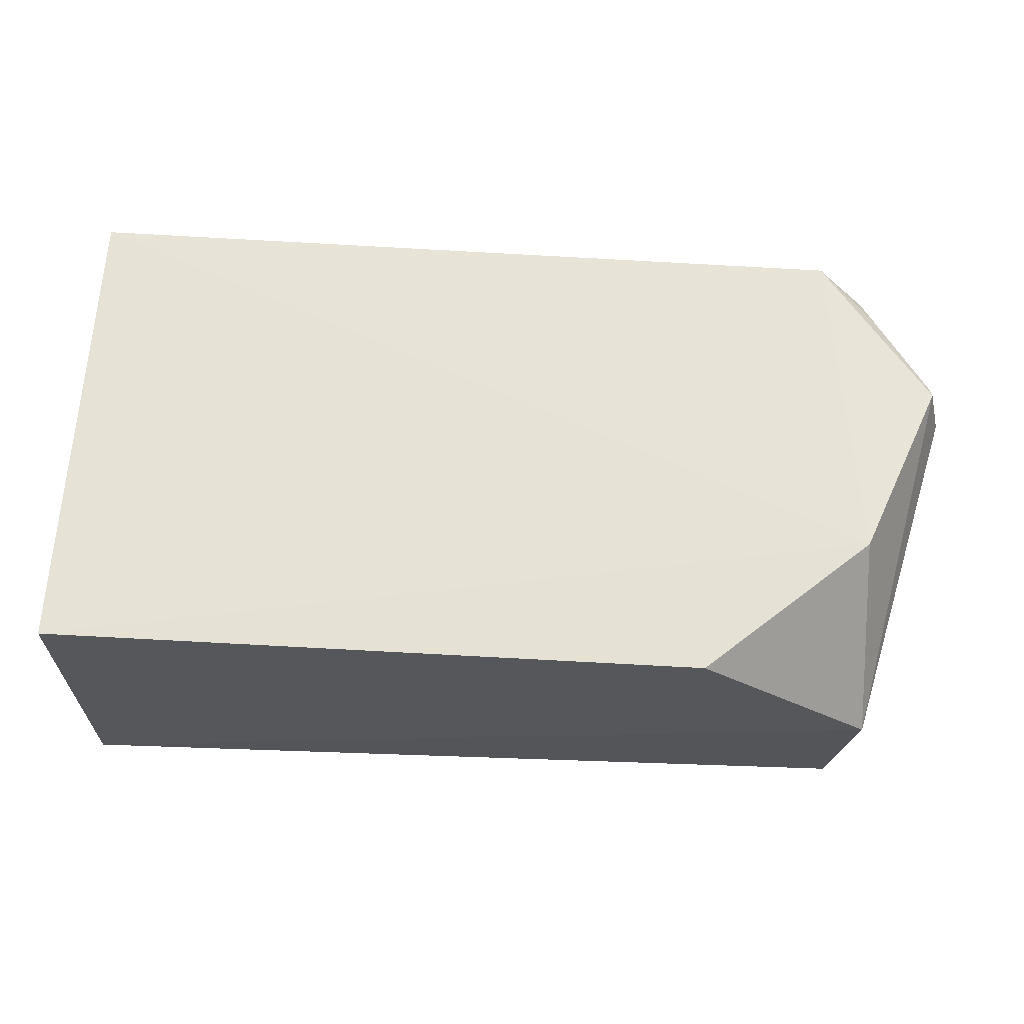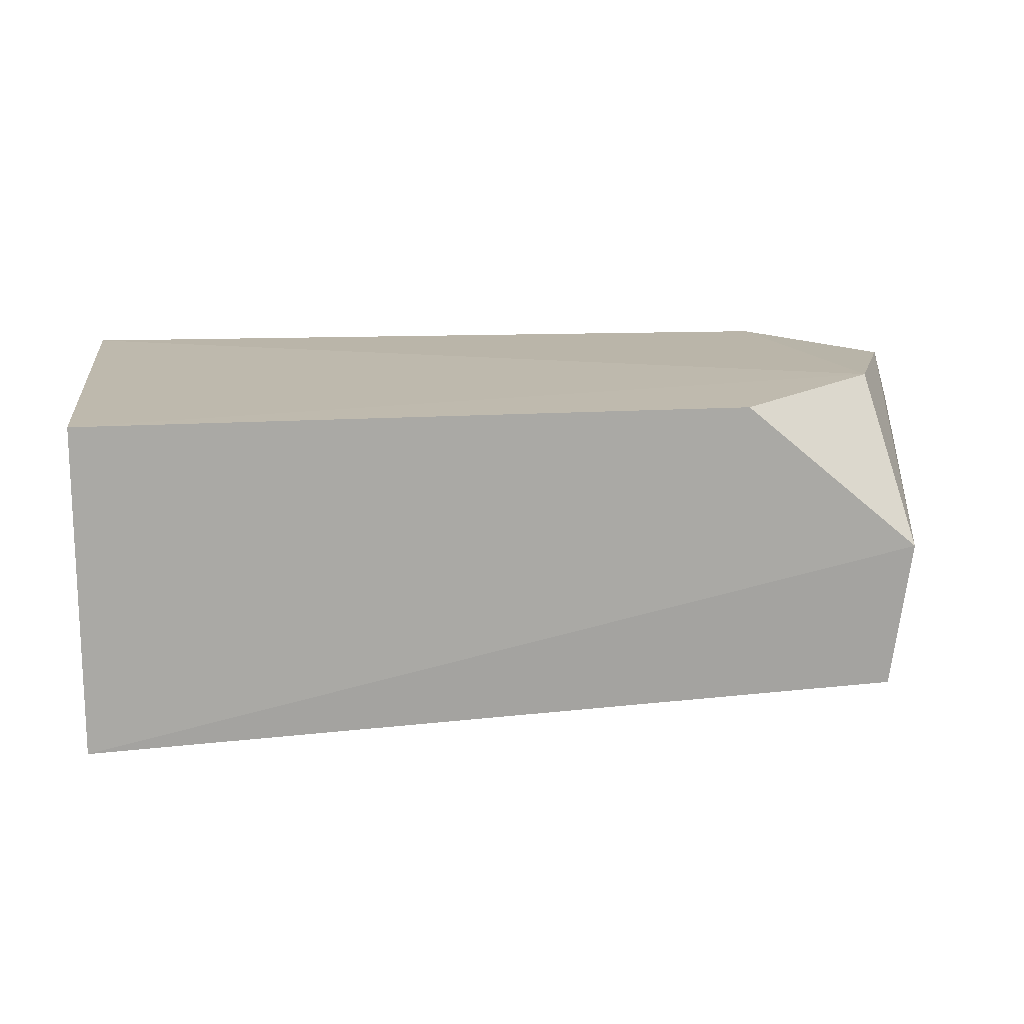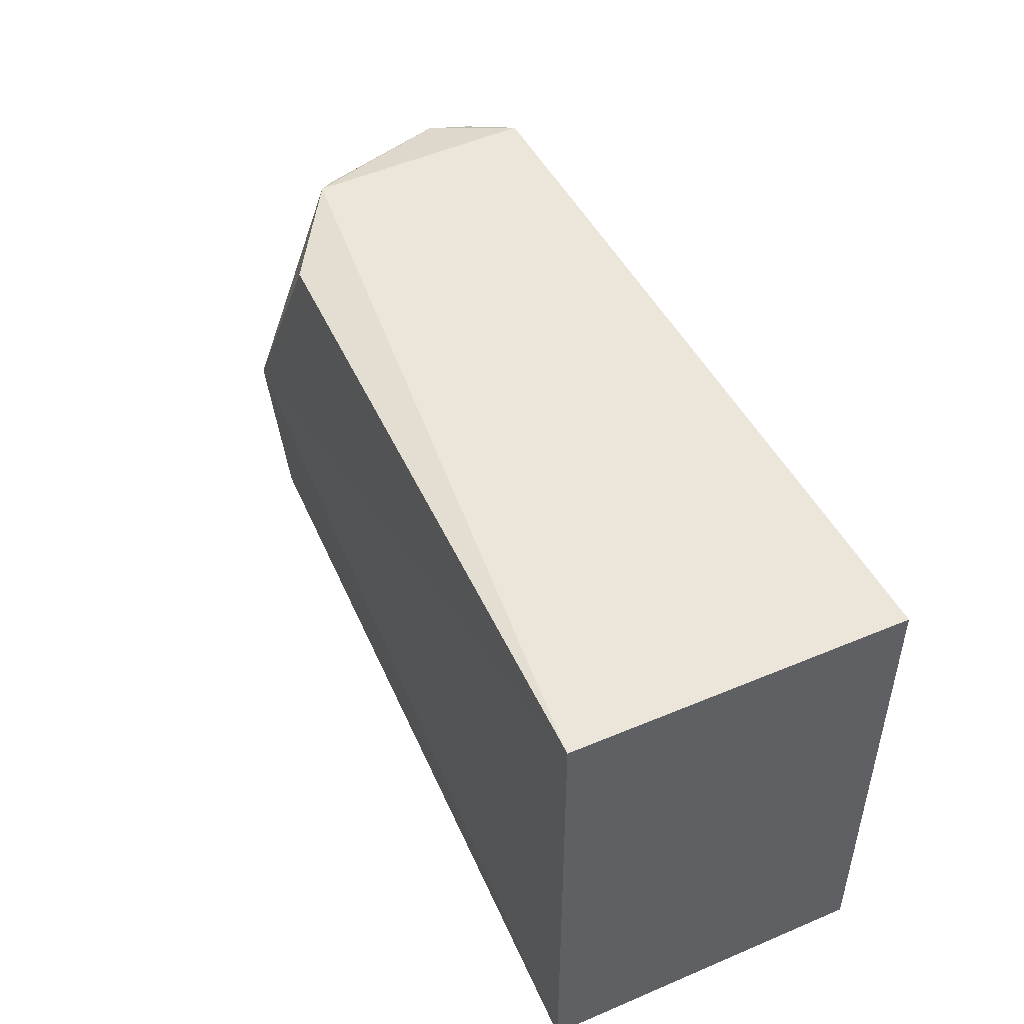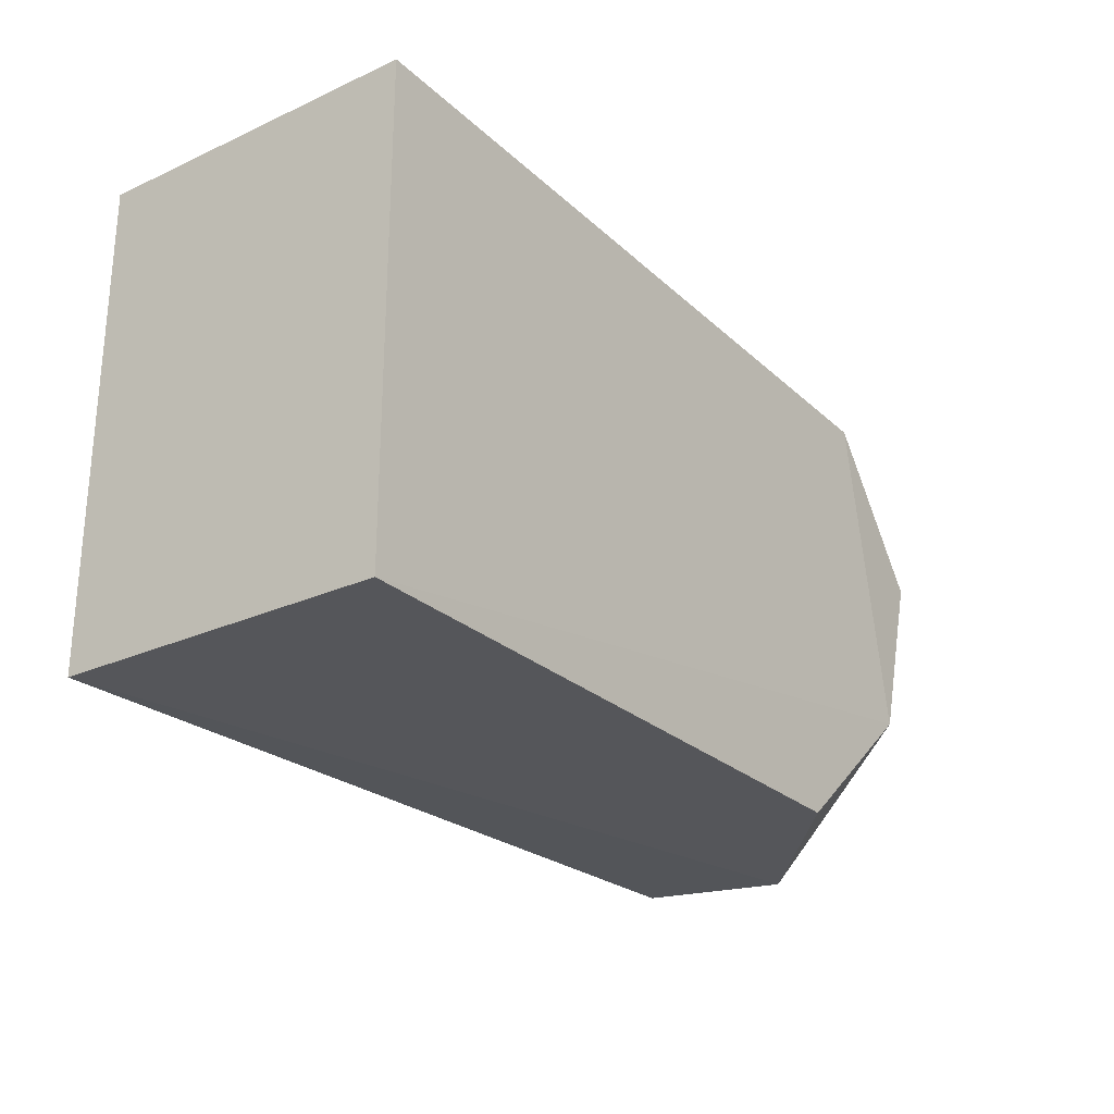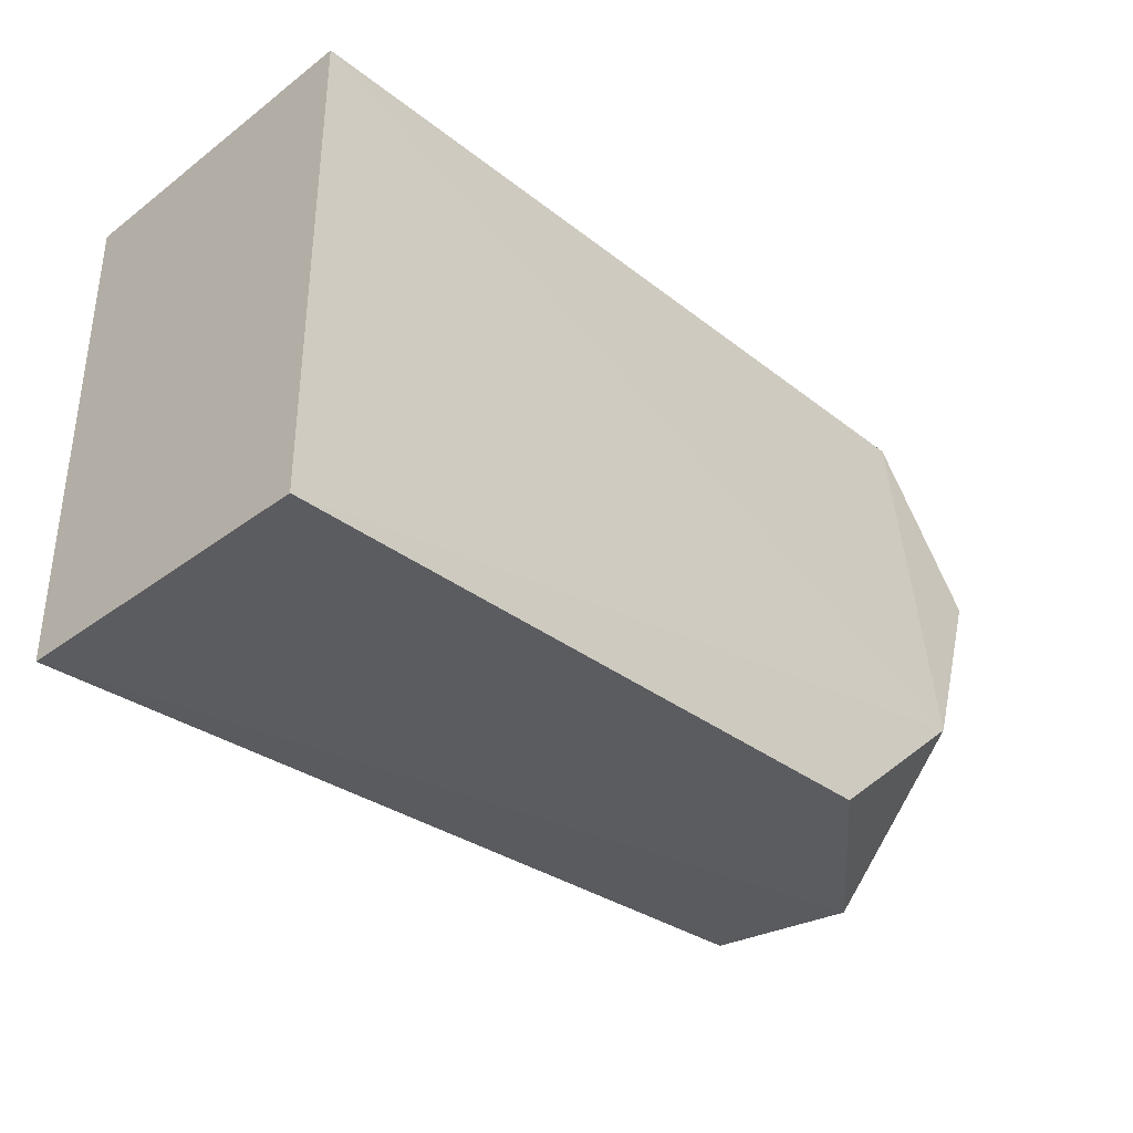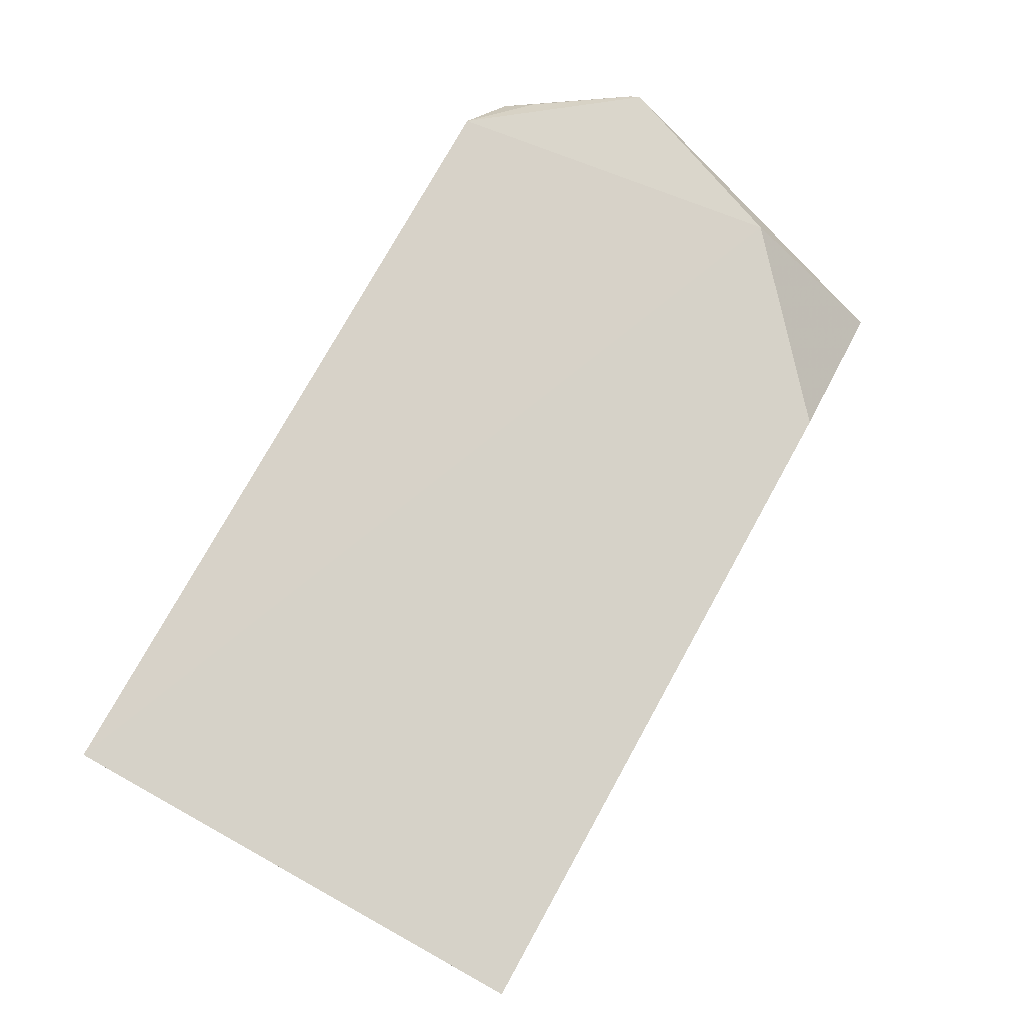
<metadata>
{"format":"obj","ext":"obj","renderer":"f3d","projection":"perspective","resolution":1024,"background":"white","views":[{"elev":63.6,"azim":-176.8,"up":"+Y"},{"elev":15.1,"azim":172.0,"up":"+Y"},{"elev":47.7,"azim":64.7,"up":"+Z"},{"elev":-25.8,"azim":125.9,"up":"+Z"},{"elev":-35.0,"azim":134.7,"up":"+Z"},{"elev":78.0,"azim":119.0,"up":"+Y"}]}
</metadata>
<code>
v 0.002104 0.001903 0.191
v 0.002104 -0.0608 0.191
v 0.002104 -0.0608 0.09978
v -0.1573 -0.02656 0.09978
v -0.1576 -0.01431 0.1877
v -0.1473 -0.06008 0.1442
v 0.002104 0.001903 0.09978
v -0.1435 -0.04409 0.1917
v -0.1537 -0.05488 0.101
v -0.1547 0.002197 0.127
v -0.1466 0.000605 0.1906
v -0.1234 -0.05698 0.1893
v -0.1715 -0.01075 0.161
v -0.1233 0.001903 0.09978
v -0.1695 -0.01194 0.1662
v -0.1687 0.0001231 0.162
v -0.1459 -0.04101 0.1907
v -0.1683 -0.0009354 0.164
v -0.1559 -0.006213 0.1868
v -0.158 -0.003314 0.1811
f 1 2 3
f 6 3 2
f 7 1 3
f 8 2 1
f 9 4 3
f 9 3 6
f 10 1 7
f 11 8 1
f 11 5 8
f 11 1 10
f 12 8 6
f 12 6 2
f 12 2 8
f 13 9 6
f 13 4 9
f 14 10 7
f 14 4 10
f 14 7 3
f 14 3 4
f 15 13 6
f 16 10 4
f 16 4 13
f 16 11 10
f 17 8 5
f 17 5 15
f 17 15 6
f 17 6 8
f 18 16 13
f 18 13 15
f 18 15 5
f 19 18 5
f 19 5 11
f 20 11 16
f 20 16 18
f 20 19 11
f 20 18 19

</code>
